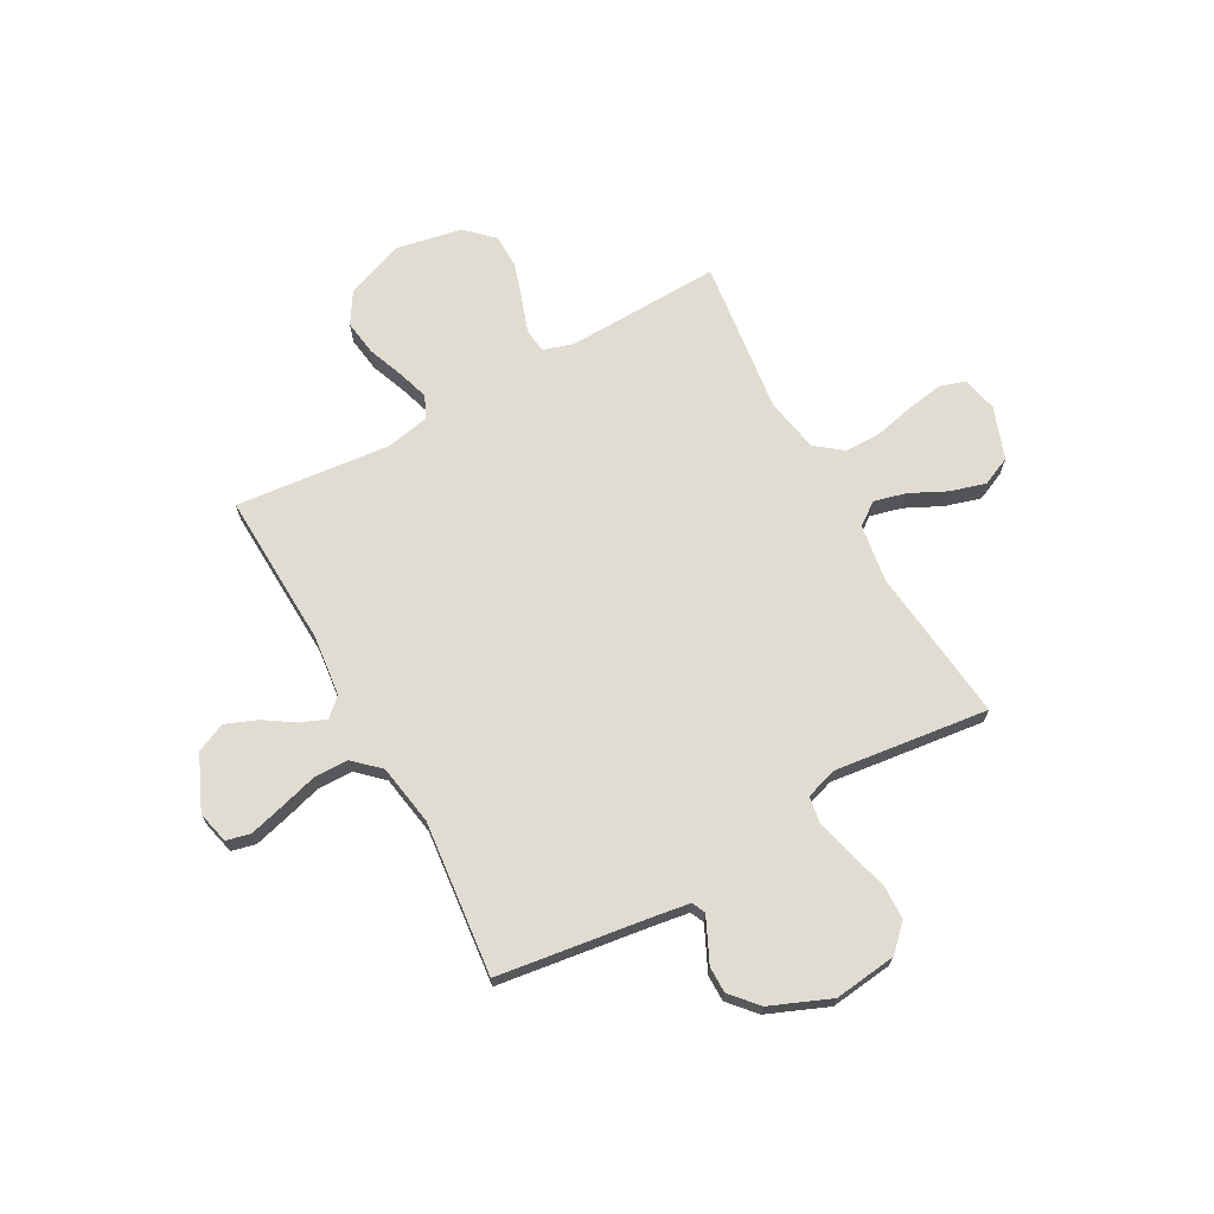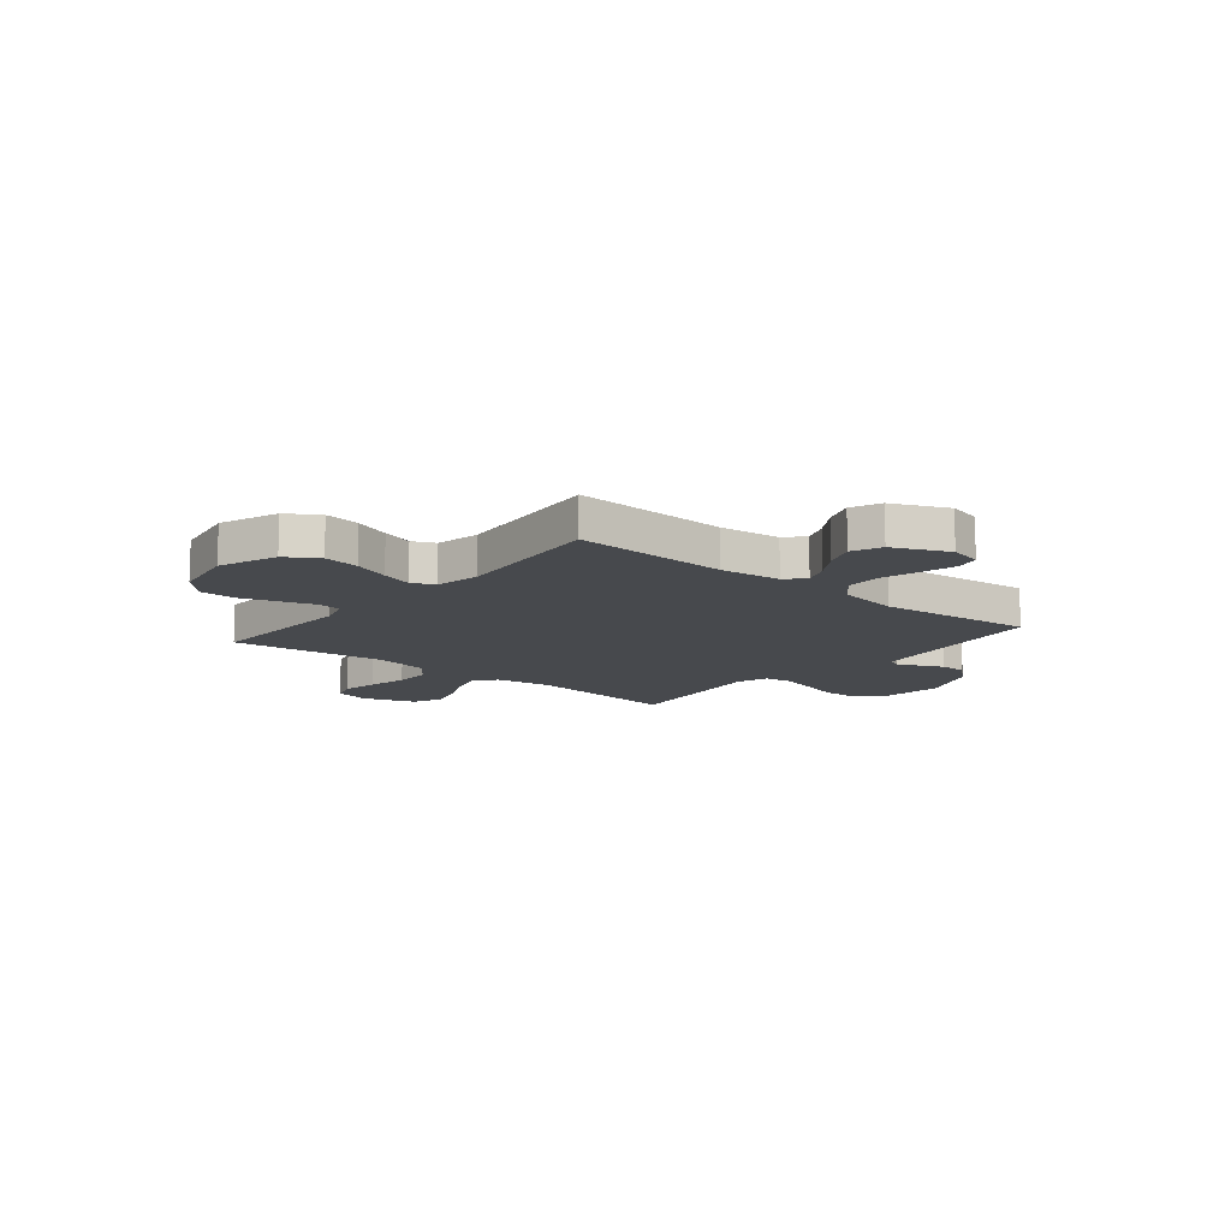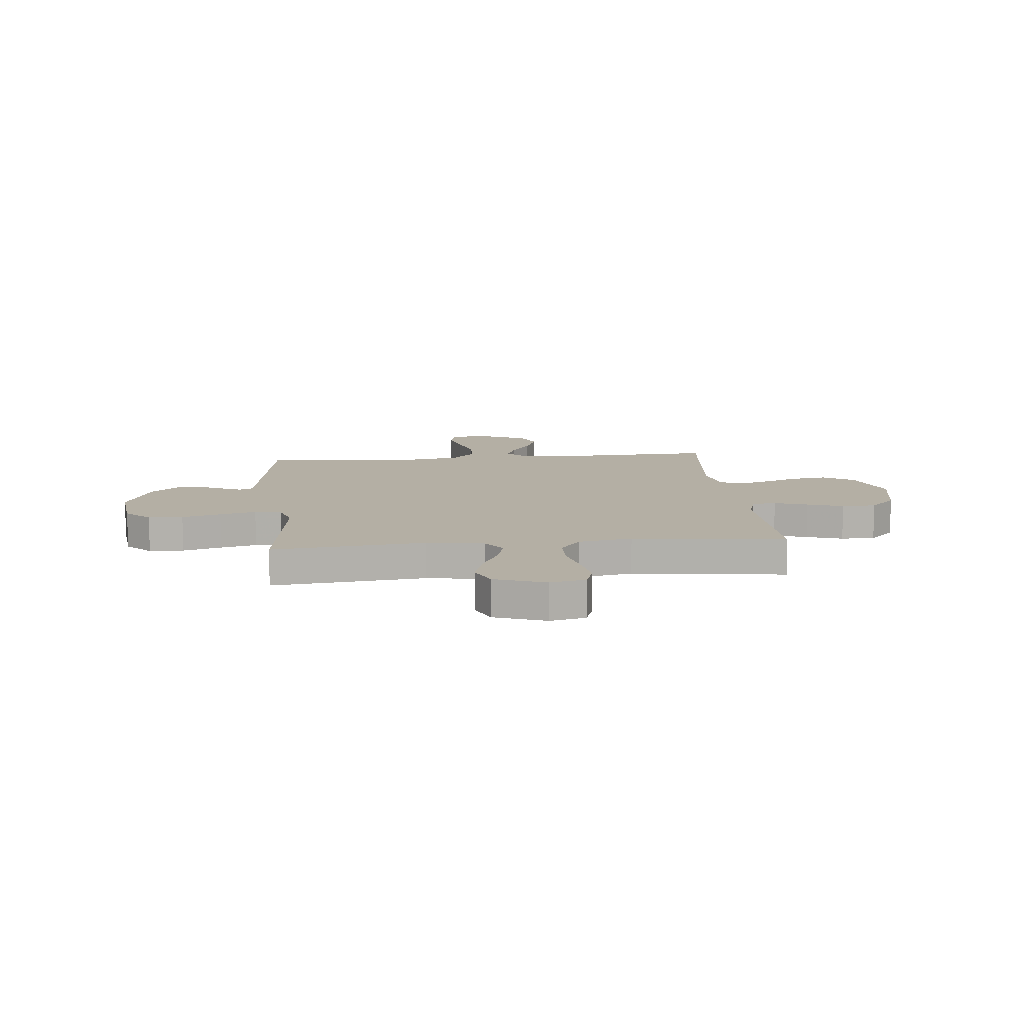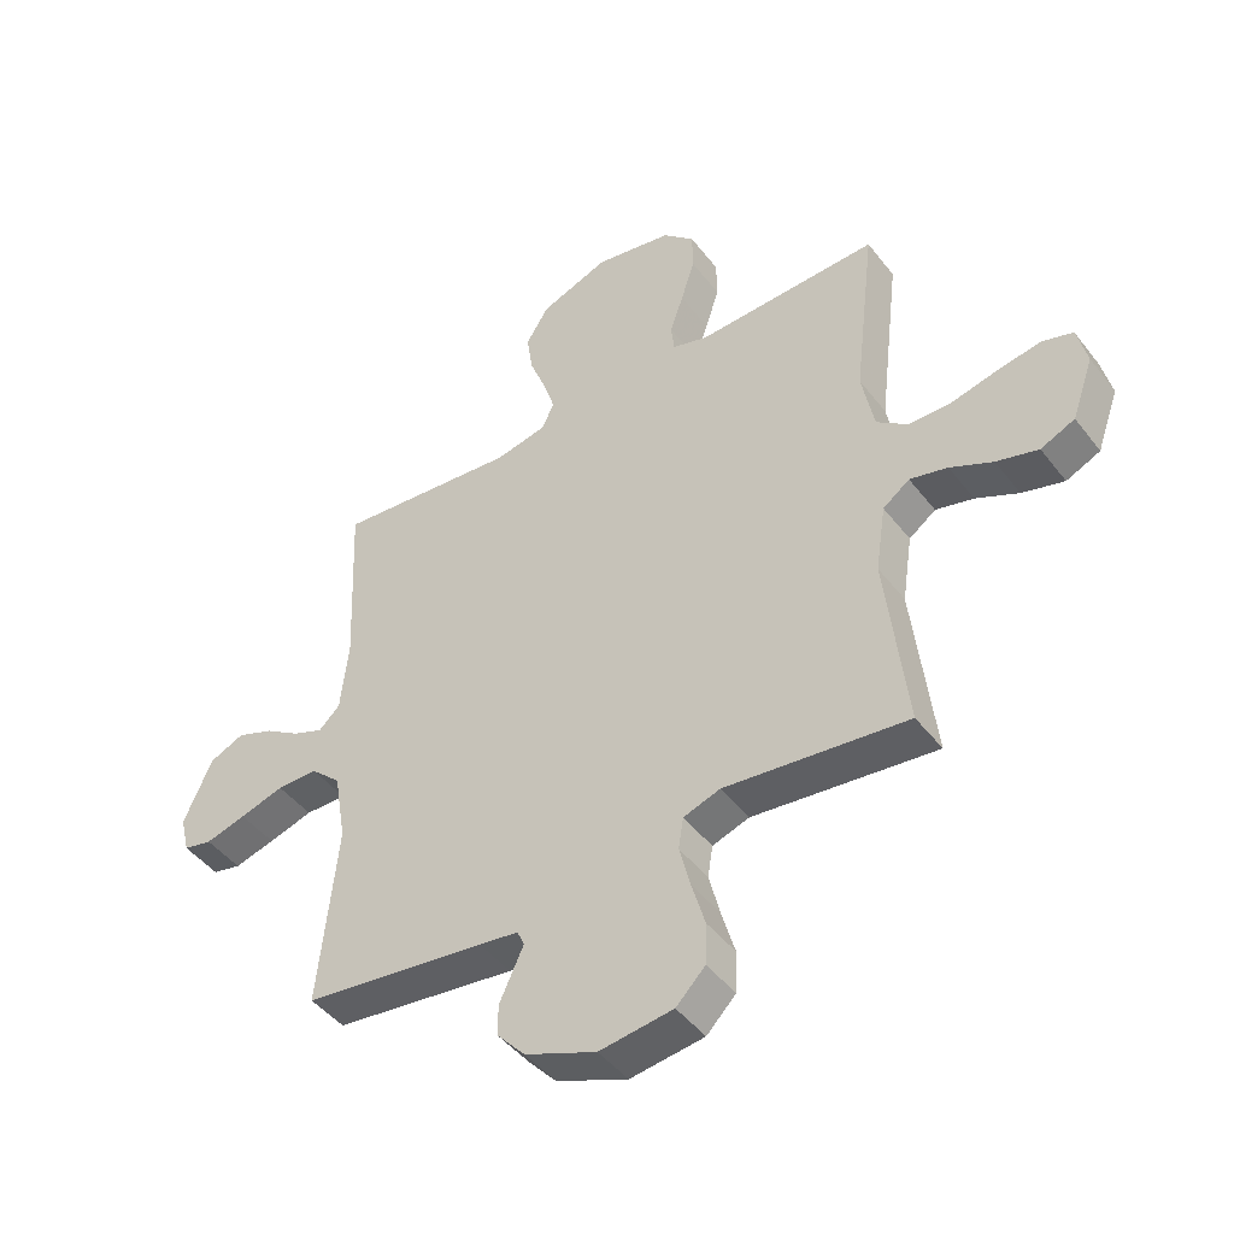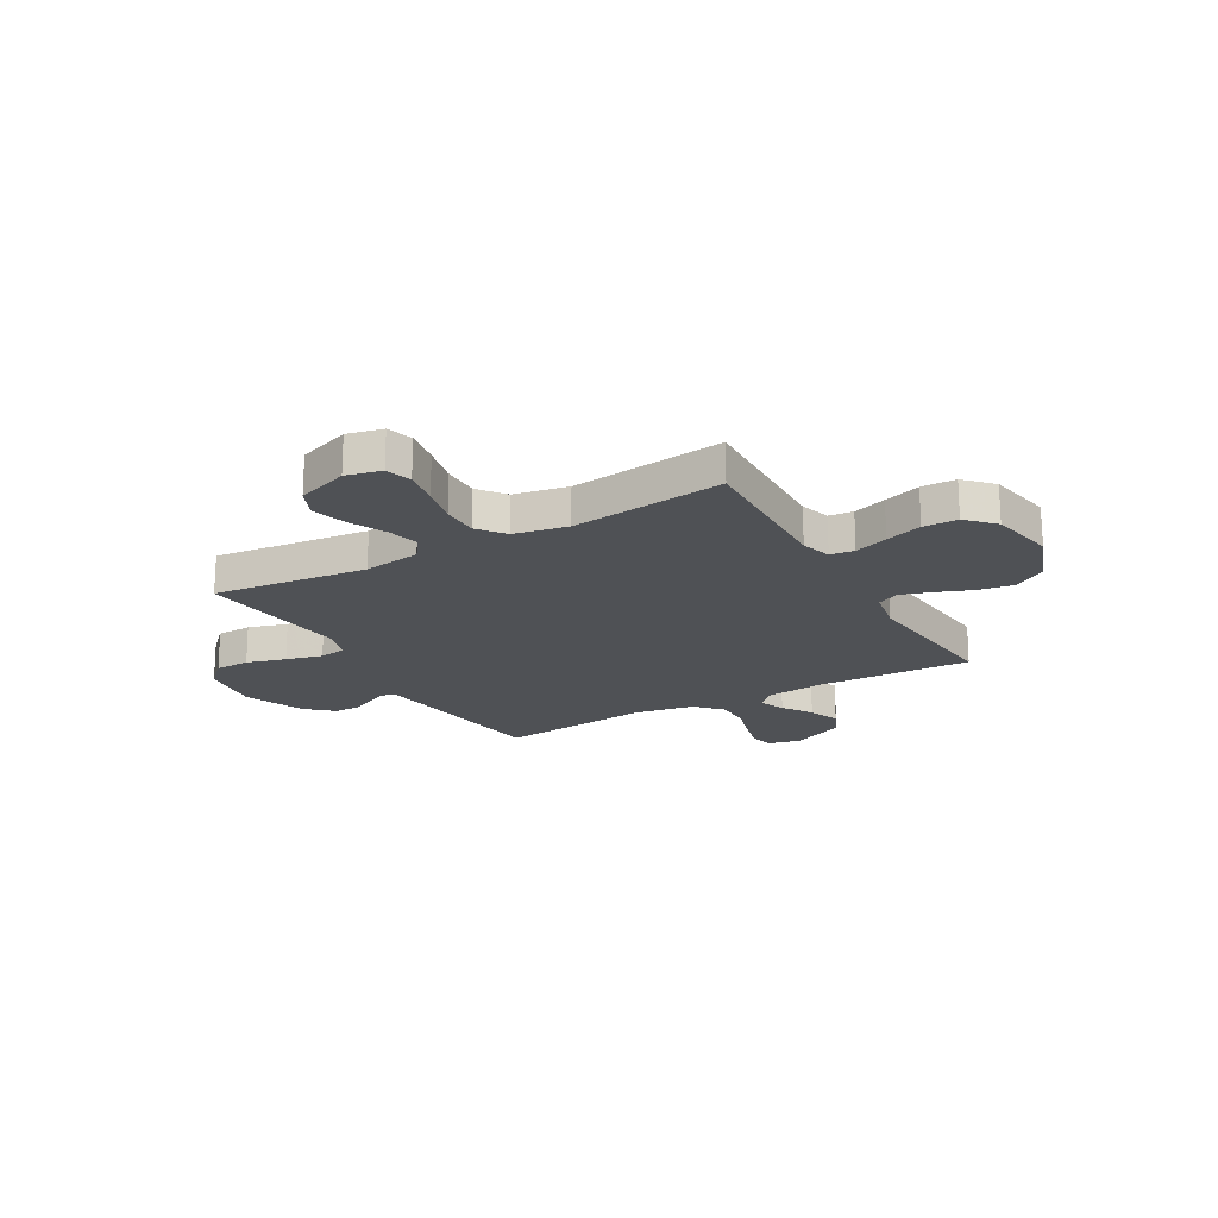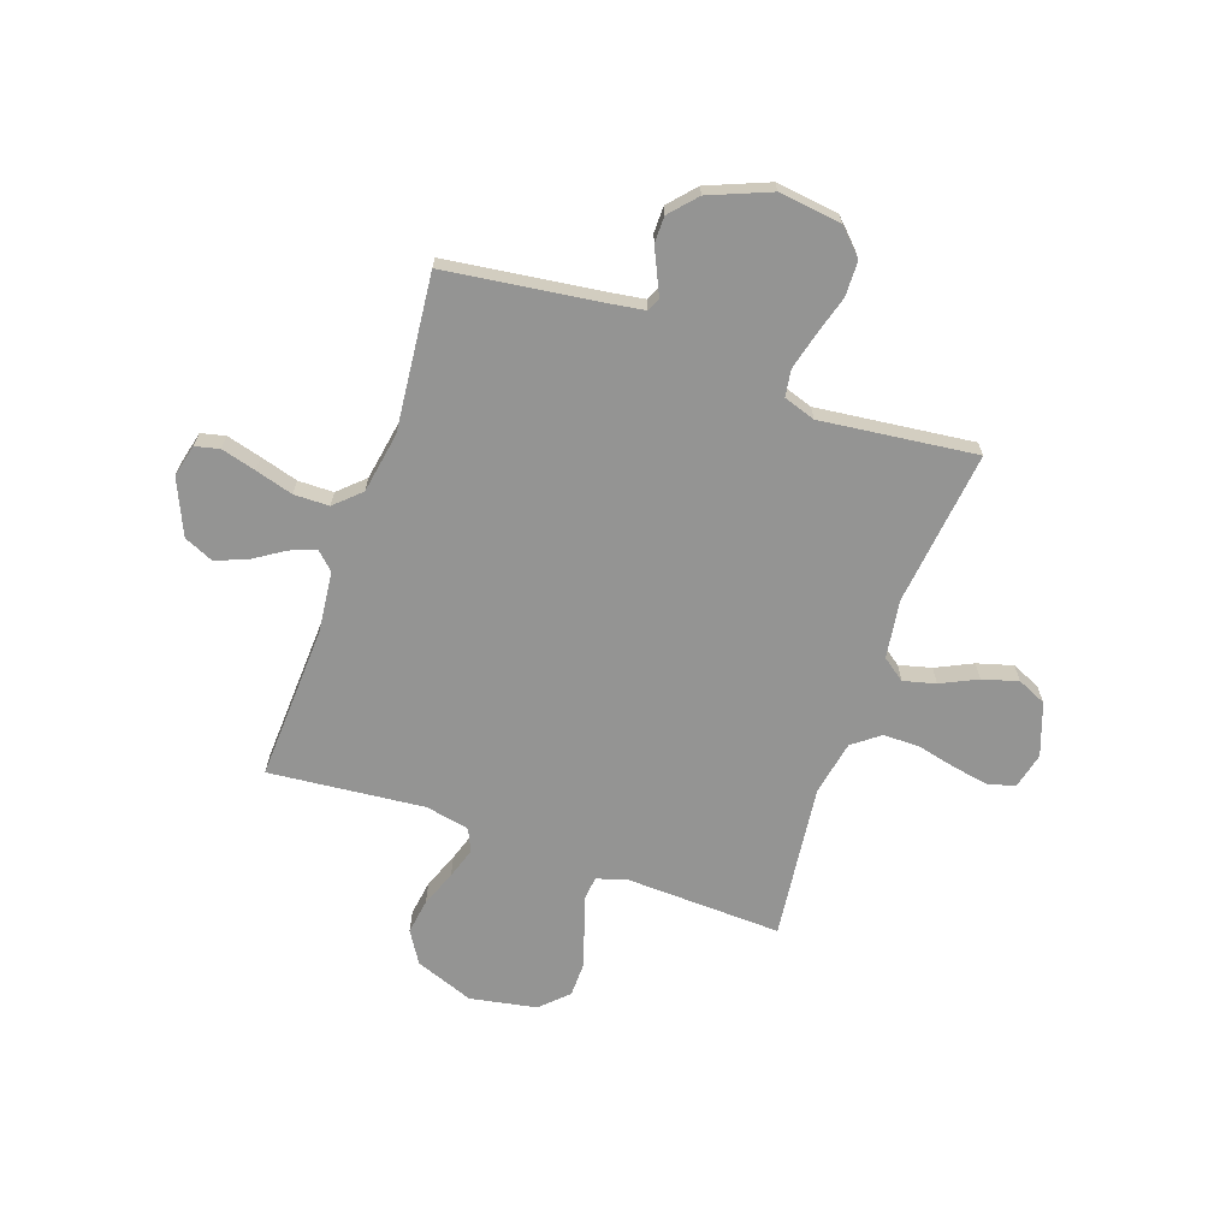
<metadata>
{"format":"obj","ext":"obj","renderer":"f3d","projection":"perspective","resolution":1024,"background":"white","views":[{"elev":69.3,"azim":151.2,"up":"+Y"},{"elev":-12.3,"azim":50.4,"up":"+Y"},{"elev":11.3,"azim":-95.3,"up":"+Y"},{"elev":-45.8,"azim":-144.7,"up":"+Z"},{"elev":-19.8,"azim":-60.3,"up":"+Y"},{"elev":-67.0,"azim":160.6,"up":"+Y"}]}
</metadata>
<code>
v 0.5 0.07 0.5
v 0.487 0.07 0.2
v 0.5 0.07 0.082
v 0.535 0.07 0.049
v 0.585 0.07 0.069
v 0.643 0.07 0.107
v 0.704 0.07 0.131
v 0.761 0.07 0.106
v 0.808 0.07 0
v 0.793 0.07 -0.063
v 0.746 0.07 -0.074
v 0.679 0.07 -0.056
v 0.606 0.07 -0.035
v 0.538 0.07 -0.036
v 0.489 0.07 -0.082
v 0.469 0.07 -0.2
v 0.5 0.07 -0.5
v 0.2 0.07 -0.541
v 0.135 0.07 -0.551
v 0.123 0.07 -0.577
v 0.141 0.07 -0.616
v 0.163 0.07 -0.663
v 0.163 0.07 -0.714
v 0.117 0.07 -0.766
v 0 0.07 -0.814
v -0.121 0.07 -0.799
v -0.169 0.07 -0.751
v -0.171 0.07 -0.683
v -0.149 0.07 -0.607
v -0.131 0.07 -0.536
v -0.139 0.07 -0.484
v -0.2 0.07 -0.464
v -0.5 0.07 -0.5
v -0.466 0.07 -0.2
v -0.483 0.07 -0.088
v -0.527 0.07 -0.056
v -0.589 0.07 -0.072
v -0.659 0.07 -0.106
v -0.728 0.07 -0.126
v -0.784 0.07 -0.101
v -0.82 0.07 0
v -0.804 0.07 0.069
v -0.754 0.07 0.085
v -0.684 0.07 0.073
v -0.607 0.07 0.055
v -0.536 0.07 0.055
v -0.484 0.07 0.095
v -0.464 0.07 0.2
v -0.5 0.07 0.5
v -0.2 0.07 0.49
v -0.141 0.07 0.508
v -0.136 0.07 0.555
v -0.158 0.07 0.62
v -0.181 0.07 0.691
v -0.18 0.07 0.758
v -0.128 0.07 0.808
v 0 0.07 0.832
v 0.113 0.07 0.79
v 0.151 0.07 0.729
v 0.141 0.07 0.66
v 0.114 0.07 0.59
v 0.095 0.07 0.53
v 0.115 0.07 0.487
v 0.2 0.07 0.47
v 0.5 0 0.5
v 0.487 0 0.2
v 0.5 0 0.082
v 0.535 0 0.049
v 0.585 0 0.069
v 0.643 0 0.107
v 0.704 0 0.131
v 0.761 0 0.106
v 0.808 0 0
v 0.793 0 -0.063
v 0.746 0 -0.074
v 0.679 0 -0.056
v 0.606 0 -0.035
v 0.538 0 -0.036
v 0.489 0 -0.082
v 0.469 0 -0.2
v 0.5 0 -0.5
v 0.2 0 -0.541
v 0.135 0 -0.551
v 0.123 0 -0.577
v 0.141 0 -0.616
v 0.163 0 -0.663
v 0.163 0 -0.714
v 0.117 0 -0.766
v 0 0 -0.814
v -0.121 0 -0.799
v -0.169 0 -0.751
v -0.171 0 -0.683
v -0.149 0 -0.607
v -0.131 0 -0.536
v -0.139 0 -0.484
v -0.2 0 -0.464
v -0.5 0 -0.5
v -0.466 0 -0.2
v -0.483 0 -0.088
v -0.527 0 -0.056
v -0.589 0 -0.072
v -0.659 0 -0.106
v -0.728 0 -0.126
v -0.784 0 -0.101
v -0.82 0 0
v -0.804 0 0.069
v -0.754 0 0.085
v -0.684 0 0.073
v -0.607 0 0.055
v -0.536 0 0.055
v -0.484 0 0.095
v -0.464 0 0.2
v -0.5 0 0.5
v -0.2 0 0.49
v -0.141 0 0.508
v -0.136 0 0.555
v -0.158 0 0.62
v -0.181 0 0.691
v -0.18 0 0.758
v -0.128 0 0.808
v 0 0 0.832
v 0.113 0 0.79
v 0.151 0 0.729
v 0.141 0 0.66
v 0.114 0 0.59
v 0.095 0 0.53
v 0.115 0 0.487
v 0.2 0 0.47
f 59 60 61
f 58 59 61
f 57 58 61
f 56 57 61
f 55 56 61
f 54 55 61
f 53 54 61
f 52 53 61
f 51 52 61 62
f 50 51 62 63
f 48 49 50
f 50 63 64
f 48 50 64
f 47 48 64
f 43 44 45
f 42 43 45
f 41 42 45
f 40 41 45
f 39 40 45
f 38 39 45
f 37 38 45
f 36 37 45 46
f 64 1 2
f 47 64 2
f 46 47 2
f 36 46 2
f 35 36 2
f 27 28 29
f 26 27 29
f 25 26 29
f 24 25 29
f 23 24 29
f 22 23 29
f 21 22 29
f 20 21 29 30
f 19 20 30 31
f 16 17 18
f 19 31 32
f 18 19 32
f 16 18 32
f 15 16 32
f 11 12 13
f 10 11 13
f 9 10 13
f 8 9 13
f 7 8 13
f 6 7 13
f 5 6 13
f 4 5 13 14
f 32 33 34
f 15 32 34
f 14 15 34
f 4 14 34
f 3 4 34
f 2 3 34 35
f 125 124 123
f 125 123 122
f 125 122 121
f 125 121 120
f 125 120 119
f 125 119 118
f 125 118 117
f 125 117 116
f 126 125 116 115
f 127 126 115 114
f 114 113 112
f 128 127 114
f 128 114 112
f 128 112 111
f 109 108 107
f 109 107 106
f 109 106 105
f 109 105 104
f 109 104 103
f 109 103 102
f 109 102 101
f 110 109 101 100
f 66 65 128
f 66 128 111
f 66 111 110
f 66 110 100
f 66 100 99
f 93 92 91
f 93 91 90
f 93 90 89
f 93 89 88
f 93 88 87
f 93 87 86
f 93 86 85
f 94 93 85 84
f 95 94 84 83
f 82 81 80
f 96 95 83
f 96 83 82
f 96 82 80
f 96 80 79
f 77 76 75
f 77 75 74
f 77 74 73
f 77 73 72
f 77 72 71
f 77 71 70
f 77 70 69
f 78 77 69 68
f 98 97 96
f 98 96 79
f 98 79 78
f 98 78 68
f 98 68 67
f 99 98 67 66
f 1 65 66 2
f 2 66 67 3
f 3 67 68 4
f 4 68 69 5
f 5 69 70 6
f 6 70 71 7
f 7 71 72 8
f 8 72 73 9
f 9 73 74 10
f 10 74 75 11
f 11 75 76 12
f 12 76 77 13
f 13 77 78 14
f 14 78 79 15
f 15 79 80 16
f 16 80 81 17
f 17 81 82 18
f 18 82 83 19
f 19 83 84 20
f 20 84 85 21
f 21 85 86 22
f 22 86 87 23
f 23 87 88 24
f 24 88 89 25
f 25 89 90 26
f 26 90 91 27
f 27 91 92 28
f 28 92 93 29
f 29 93 94 30
f 30 94 95 31
f 31 95 96 32
f 32 96 97 33
f 33 97 98 34
f 34 98 99 35
f 35 99 100 36
f 36 100 101 37
f 37 101 102 38
f 38 102 103 39
f 39 103 104 40
f 40 104 105 41
f 41 105 106 42
f 42 106 107 43
f 43 107 108 44
f 44 108 109 45
f 45 109 110 46
f 46 110 111 47
f 47 111 112 48
f 48 112 113 49
f 49 113 114 50
f 50 114 115 51
f 51 115 116 52
f 52 116 117 53
f 53 117 118 54
f 54 118 119 55
f 55 119 120 56
f 56 120 121 57
f 57 121 122 58
f 58 122 123 59
f 59 123 124 60
f 60 124 125 61
f 61 125 126 62
f 62 126 127 63
f 63 127 128 64
f 64 128 65 1

</code>
